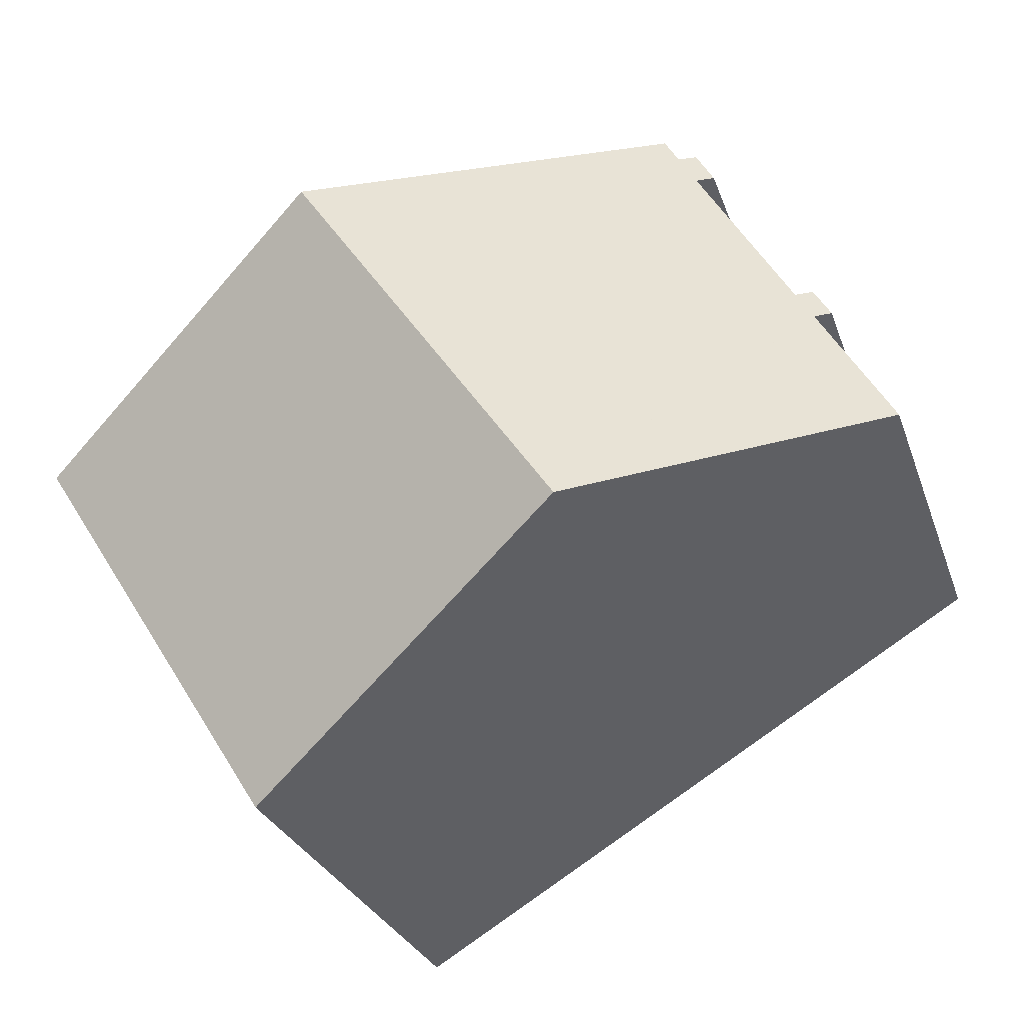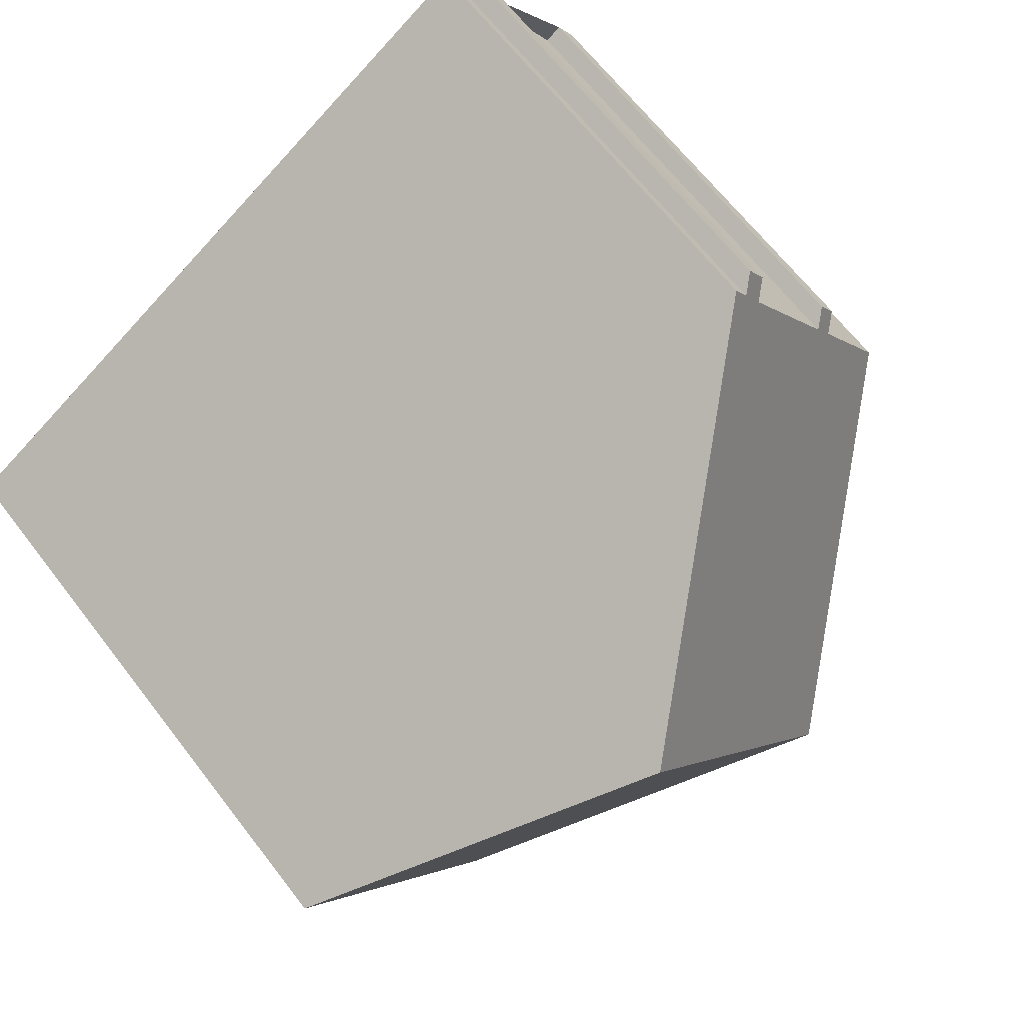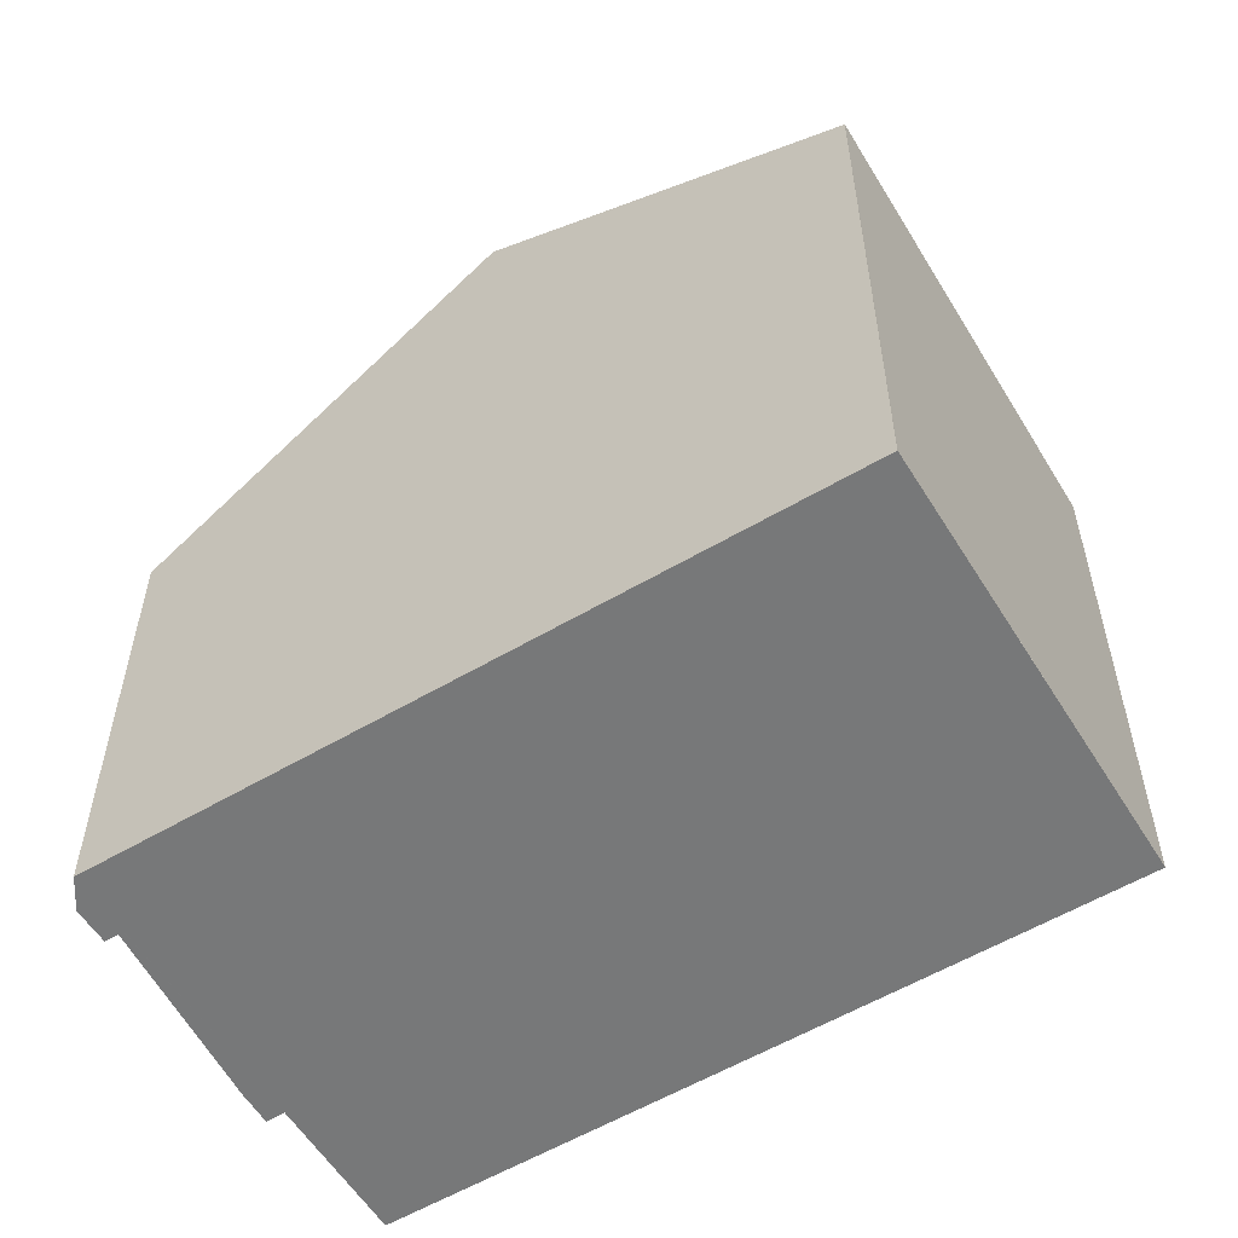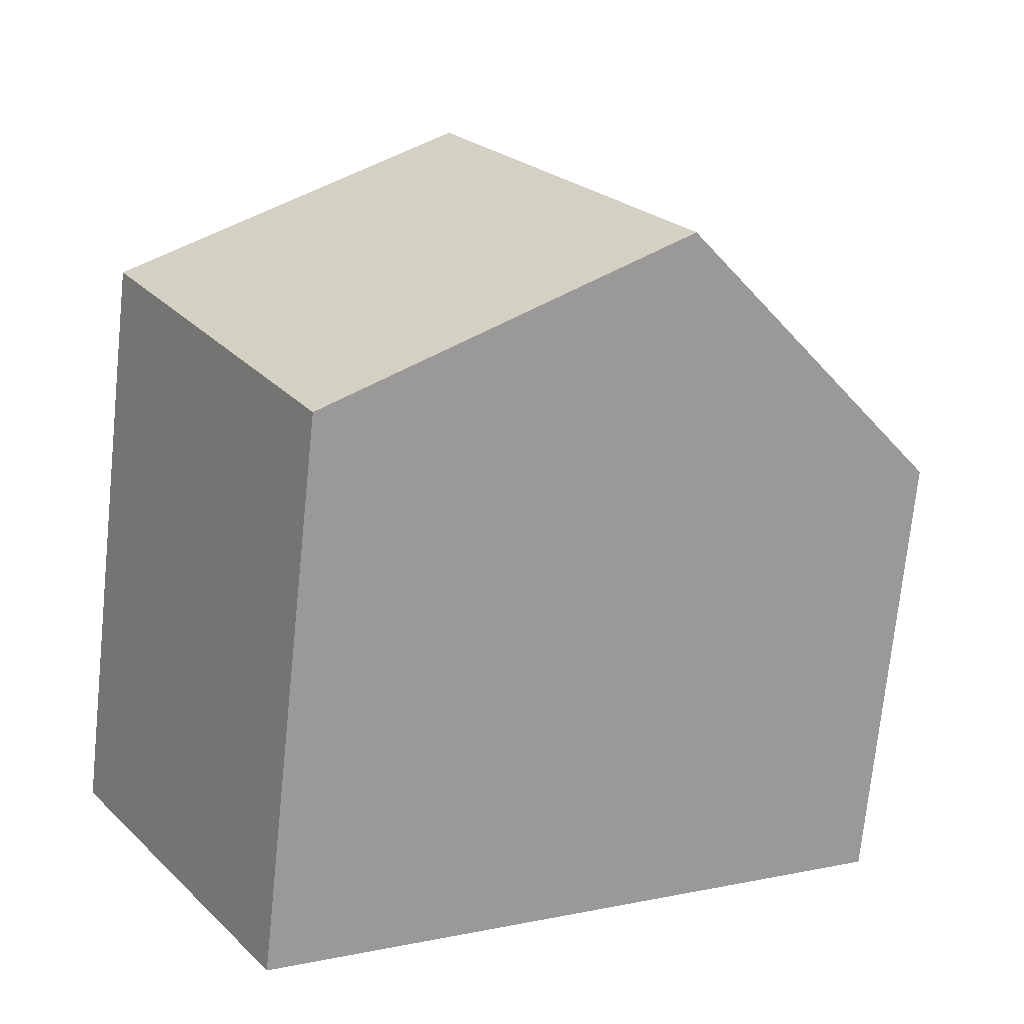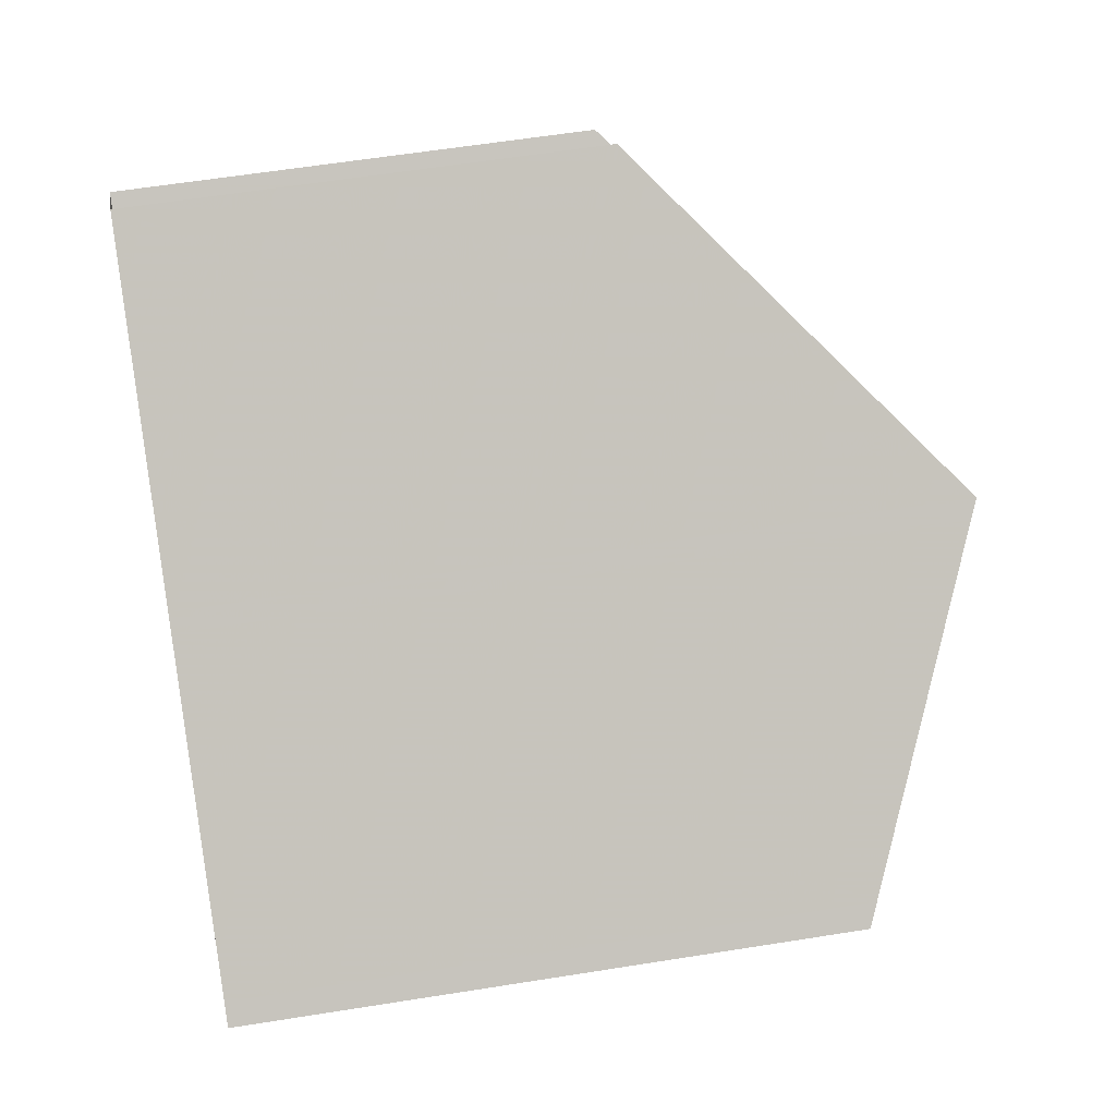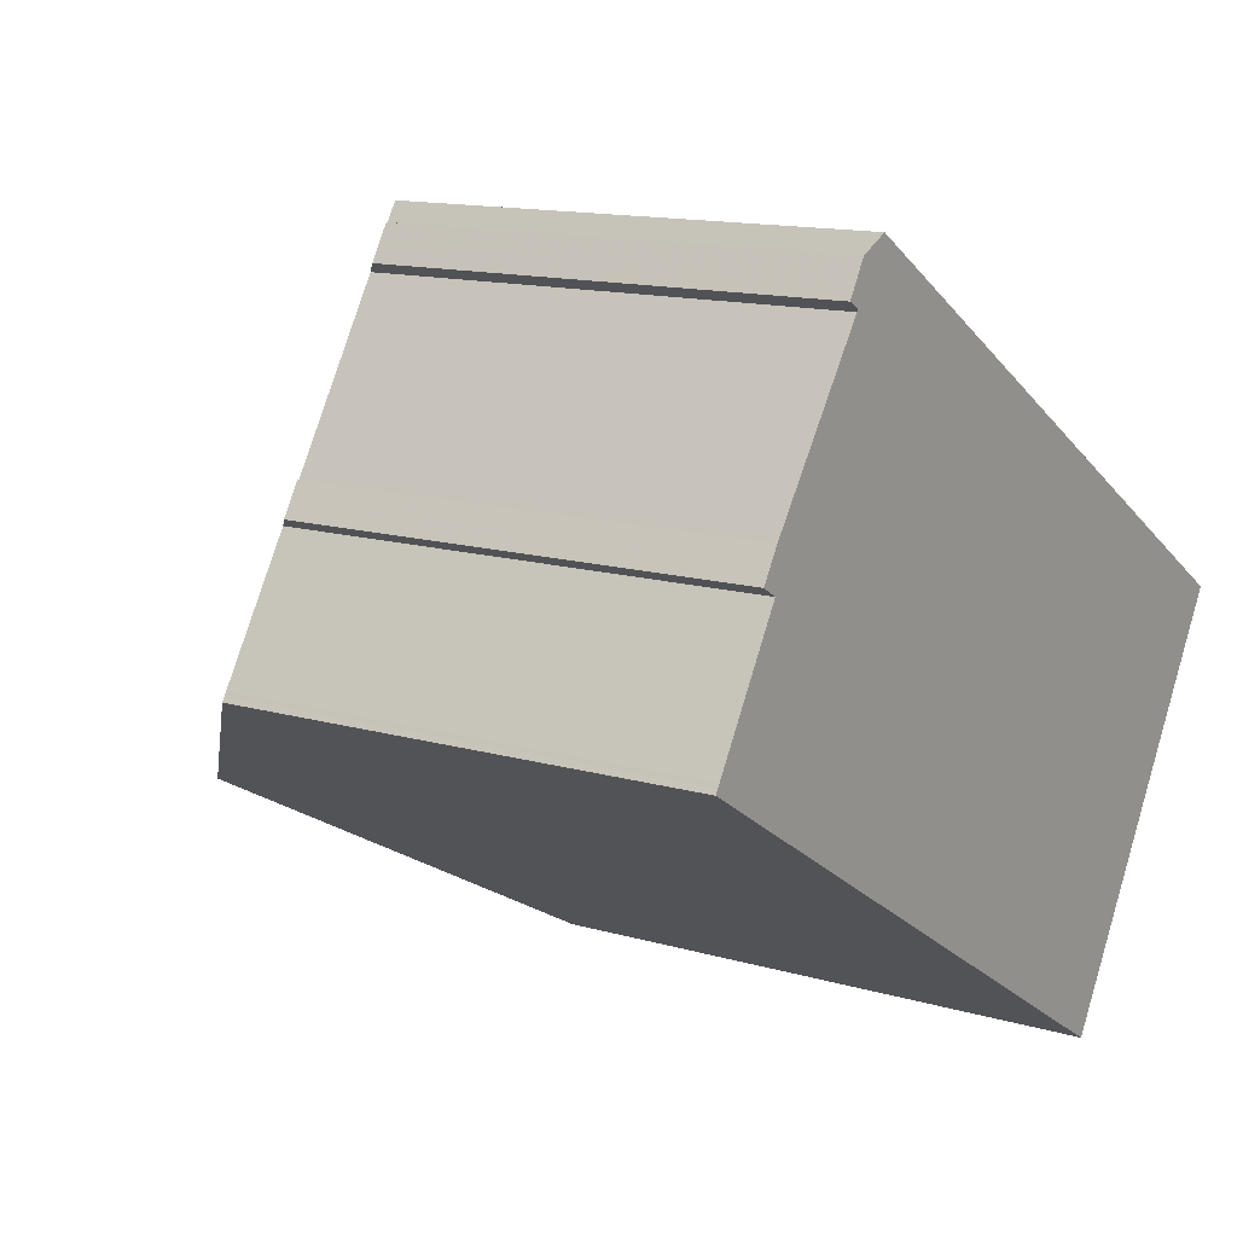
<metadata>
{"format":"obj","ext":"obj","renderer":"f3d","projection":"perspective","resolution":1024,"background":"white","views":[{"elev":-26.8,"azim":16.5,"up":"+Y"},{"elev":65.1,"azim":-37.5,"up":"+Y"},{"elev":-57.4,"azim":-117.1,"up":"+Z"},{"elev":-73.1,"azim":-5.9,"up":"+Y"},{"elev":60.0,"azim":-99.3,"up":"+Y"},{"elev":13.3,"azim":123.8,"up":"+Y"}]}
</metadata>
<code>
v -1424 -2403 5.886
v -1424 -2403 5.89
v -1424 -2403 5.697
v -1423 -2404 5.703
v -1424 -2404 5.895
v -1422 -2406 5.901
v -1422 -2406 5.709
v -1422 -2406 5.707
v -1422 -2406 5.899
v -1421 -2408 5.902
v -1432 -2408 7.593
v -1429 -2413 7.219
v -1428 -2405 9.54
v -1425 -2410 9.298
v -1425 -2410 9.3
v -1425 -2410 9.298
v -1428 -2405 9.54
v -1425 -2410 9.3
v -1428 -2405 9.439
v -1426 -2411 8.676
v -1421 -2408 5.902
v -1426 -2411 8.684
v -1429 -2413 7.224
v -1429 -2413 7.347
v -1432 -2408 7.716
v -1429 -2413 7.342
v -1428 -2405 9.539
v -1424 -2403 5.886
v -1428 -2405 9.539
v -1428 -2405 9.438
v -1432 -2408 7.716
v -1432 -2408 7.593
v -1422 -2406 5.885
v -1422 -2406 5.884
v -1423 -2404 5.877
v -1424 -2403 5.876
v -1422 -2406 5.708
v -1422 -2406 5.885
v -1426 -2408 9.389
v -1427 -2409 8.965
v -1430 -2411 7.484
v -1426 -2408 9.389
v -1430 -2411 7.361
v -1425 -2410 9.303
v -1426 -2411 8.692
v -1429 -2412 7.35
v -1425 -2410 9.303
v -1429 -2413 7.227
v -1421 -2408 5.902
v -1424 -2403 5.886
v -1424 -2403 5.886
v -1424 -2403 0
v -1424 -2403 0
v -1424 -2403 5.876
v -1424 -2403 5.89
v -1424 -2403 0
v -1424 -2403 8.882e-16
v -1423 -2404 5.703
v -1424 -2403 5.697
v -1424 -2403 0
v -1423 -2404 0
v -1423 -2404 5.877
v -1423 -2404 5.703
v -1423 -2404 0
v -1423 -2404 8.882e-16
v -1422 -2406 5.901
v -1424 -2404 5.895
v -1424 -2404 0
v -1422 -2406 -8.882e-16
v -1422 -2406 5.884
v -1422 -2406 5.901
v -1422 -2406 -8.882e-16
v -1422 -2406 0
v -1422 -2406 5.708
v -1422 -2406 5.709
v -1422 -2406 -8.882e-16
v -1422 -2406 -8.882e-16
v -1422 -2406 5.885
v -1422 -2406 5.707
v -1422 -2406 0
v -1422 -2406 0
v -1421 -2408 5.902
v -1422 -2406 5.899
v -1422 -2406 0
v -1421 -2408 0
v -1425 -2410 9.298
v -1421 -2408 5.902
v -1421 -2408 0
v -1425 -2410 0
v -1432 -2408 7.716
v -1432 -2408 7.593
v -1432 -2408 8.882e-16
v -1432 -2408 0
v -1429 -2413 7.224
v -1429 -2413 7.219
v -1429 -2413 0
v -1429 -2413 -8.882e-16
v -1424 -2403 5.886
v -1428 -2405 9.54
v -1428 -2405 -1.776e-15
v -1424 -2403 0
v -1426 -2411 8.676
v -1425 -2410 9.298
v -1425 -2410 0
v -1426 -2411 0
v -1428 -2405 9.54
v -1428 -2405 9.439
v -1428 -2405 0
v -1428 -2405 -1.776e-15
v -1429 -2413 7.342
v -1426 -2411 8.676
v -1426 -2411 0
v -1429 -2413 0
v -1421 -2408 5.902
v -1421 -2408 5.902
v -1421 -2408 0
v -1421 -2408 0
v -1429 -2413 7.227
v -1429 -2413 7.224
v -1429 -2413 -8.882e-16
v -1429 -2413 -8.882e-16
v -1428 -2405 9.439
v -1432 -2408 7.716
v -1432 -2408 0
v -1428 -2405 0
v -1429 -2413 7.219
v -1429 -2413 7.342
v -1429 -2413 0
v -1429 -2413 0
v -1424 -2403 5.89
v -1424 -2403 5.886
v -1424 -2403 0
v -1424 -2403 0
v -1432 -2408 7.593
v -1432 -2408 7.593
v -1432 -2408 0
v -1432 -2408 8.882e-16
v -1422 -2406 5.899
v -1422 -2406 5.885
v -1422 -2406 0
v -1422 -2406 0
v -1422 -2406 5.709
v -1422 -2406 5.884
v -1422 -2406 0
v -1422 -2406 -8.882e-16
v -1424 -2404 5.895
v -1423 -2404 5.877
v -1423 -2404 8.882e-16
v -1424 -2404 0
v -1424 -2403 5.697
v -1424 -2403 5.876
v -1424 -2403 8.882e-16
v -1424 -2403 0
v -1422 -2406 5.707
v -1422 -2406 5.708
v -1422 -2406 -8.882e-16
v -1422 -2406 0
v -1432 -2408 7.593
v -1430 -2411 7.361
v -1430 -2411 -8.882e-16
v -1432 -2408 0
v -1430 -2411 7.361
v -1429 -2413 7.227
v -1429 -2413 -8.882e-16
v -1430 -2411 -8.882e-16
v -1421 -2408 5.902
v -1421 -2408 5.902
v -1421 -2408 0
v -1421 -2408 0
v -1432 -2408 0
v -1424 -2403 0
v -1424 -2403 0
v -1424 -2403 0
v -1423 -2404 0
v -1424 -2404 0
v -1422 -2406 0
v -1422 -2406 0
v -1422 -2406 0
v -1422 -2406 0
v -1421 -2408 0
v -1429 -2413 0
f 29 13 1 28
f 31 25 19 30
f 30 19 17 27
f 21 10 14 15
f 24 22 20 26
f 18 16 20 22
f 32 11 25 31
f 26 12 23 24
f 38 34 7 37
f 41 31 30 40
f 40 30 27 42
f 43 32 31 41
f 36 3 4 35
f 39 29 28 2 36 35 5 6 34 38
f 37 8 33 38
f 46 41 40 45
f 45 40 42 47
f 48 43 41 46
f 44 39 38 33 9 49
f 45 22 24 46
f 47 18 22 45
f 46 24 23 48
f 49 21 15 44
f 51 52 53 50
f 55 56 57 54
f 59 60 61 58
f 63 64 65 62
f 67 68 69 66
f 71 72 73 70
f 75 76 77 74
f 79 80 81 78
f 83 84 85 82
f 87 88 89 86
f 91 92 93 90
f 95 96 97 94
f 99 100 101 98
f 103 104 105 102
f 107 108 109 106
f 111 112 113 110
f 115 116 117 114
f 119 120 121 118
f 123 124 125 122
f 127 128 129 126
f 131 132 133 130
f 135 136 137 134
f 139 140 141 138
f 143 144 145 142
f 147 148 149 146
f 151 152 153 150
f 155 156 157 154
f 159 160 161 158
f 163 164 165 162
f 167 168 169 166
f 171 172 173 174 175 176 177 178 179 180 181 170

</code>
